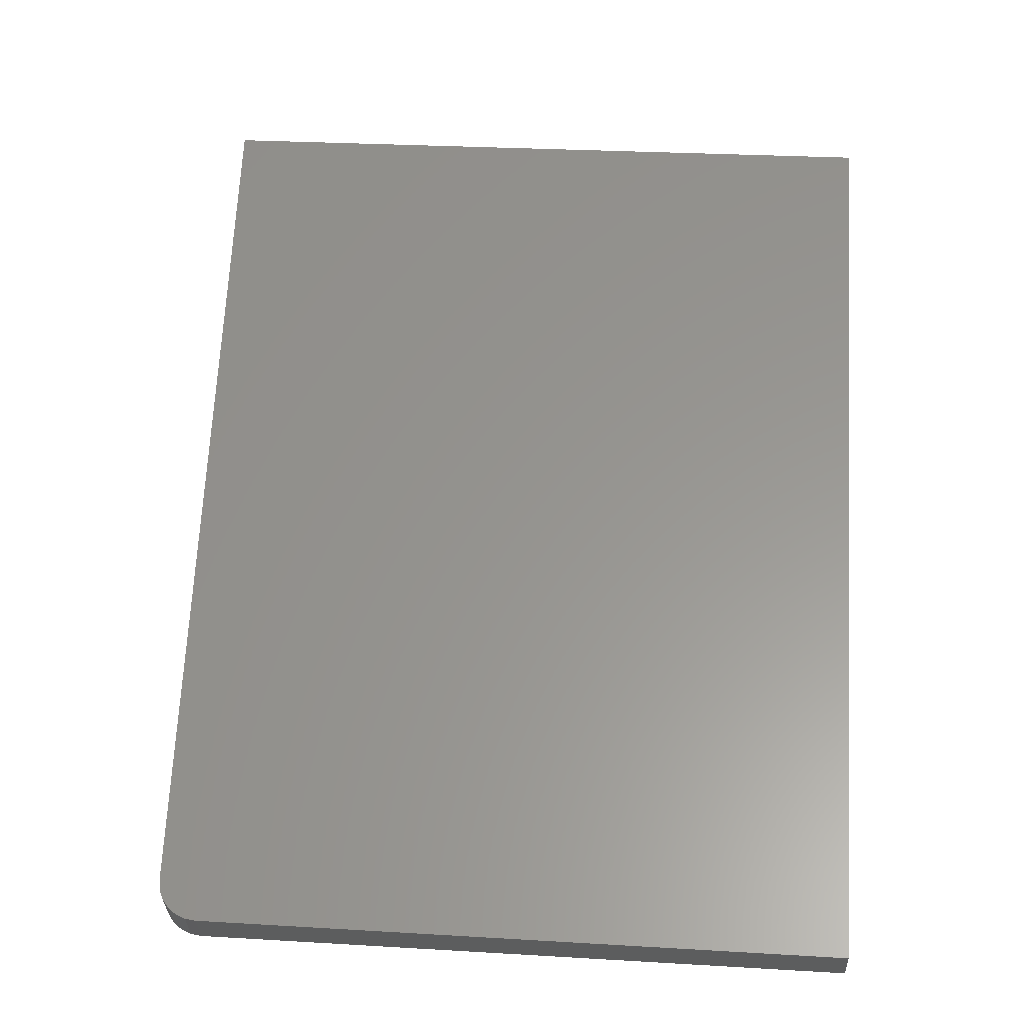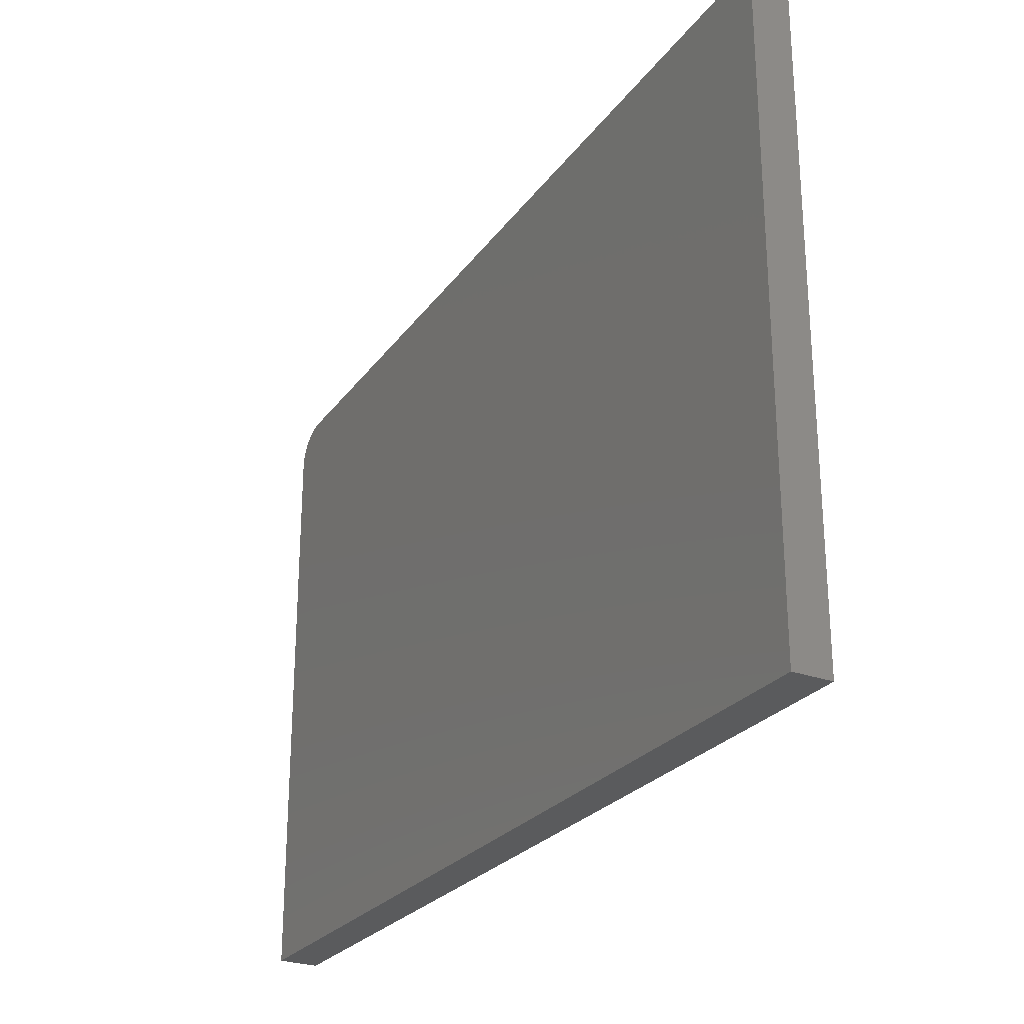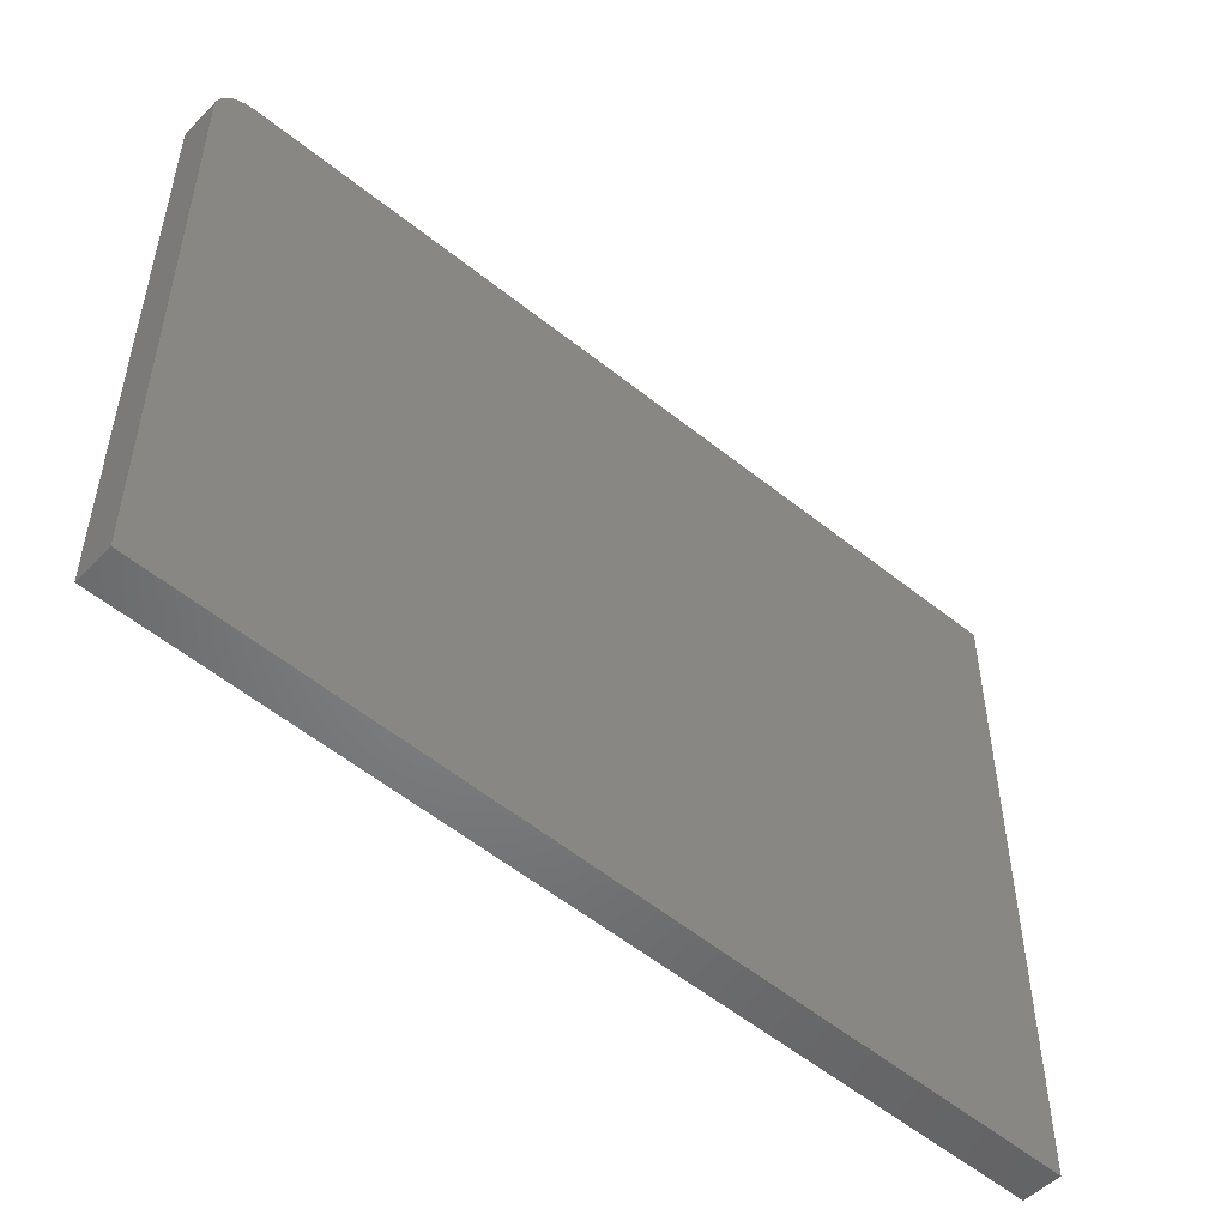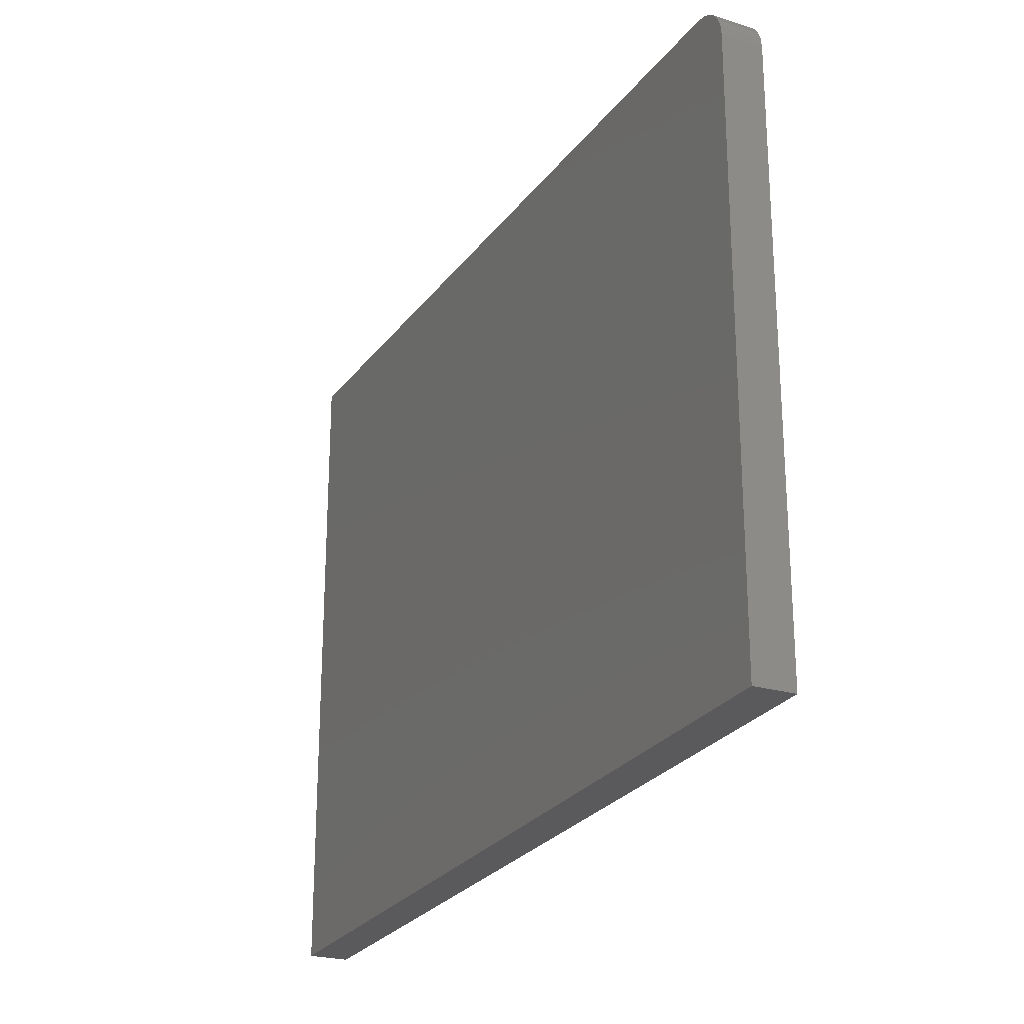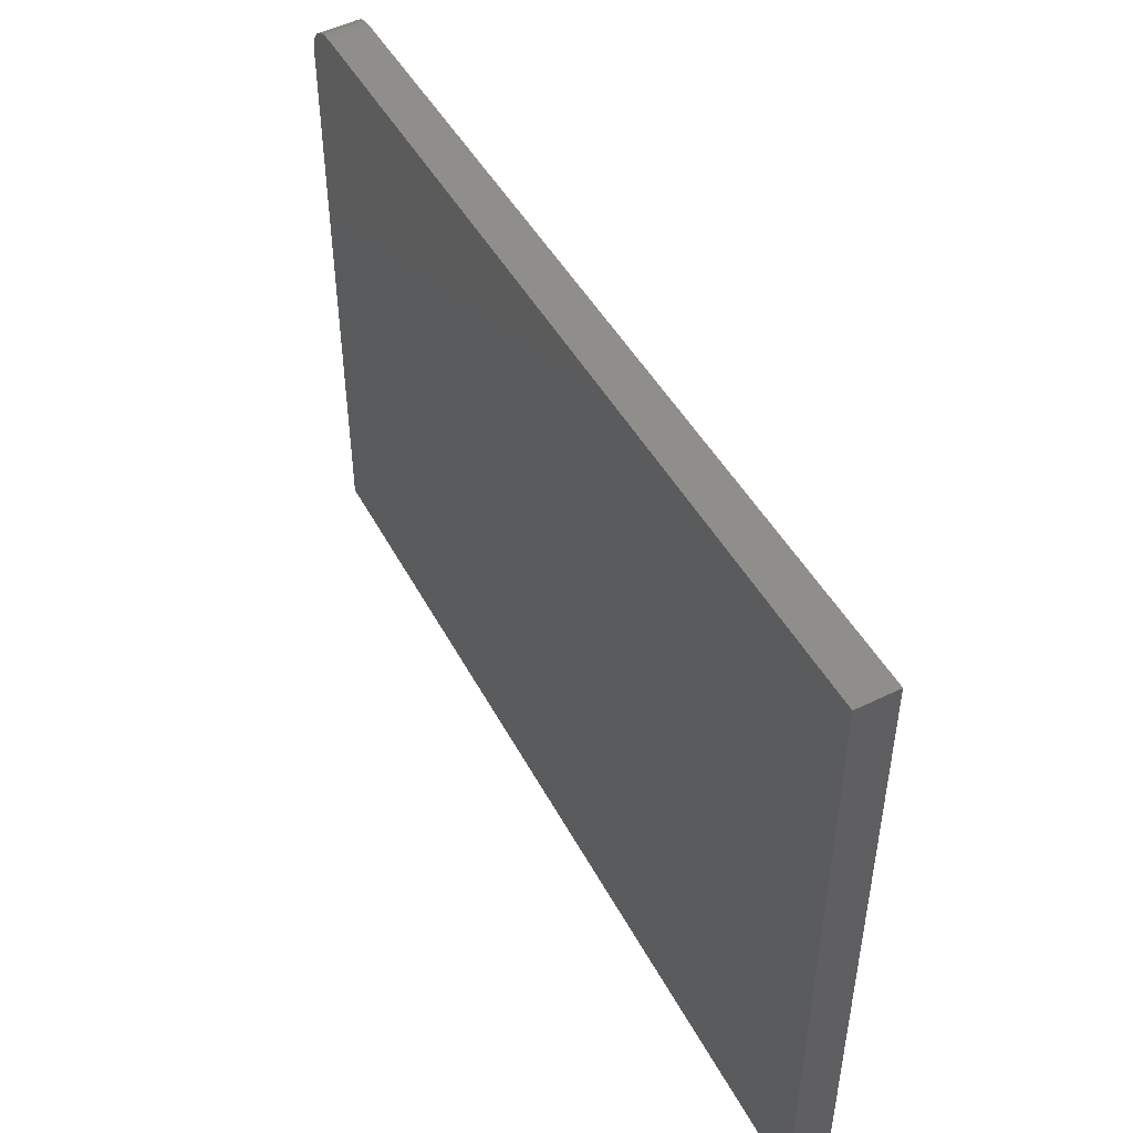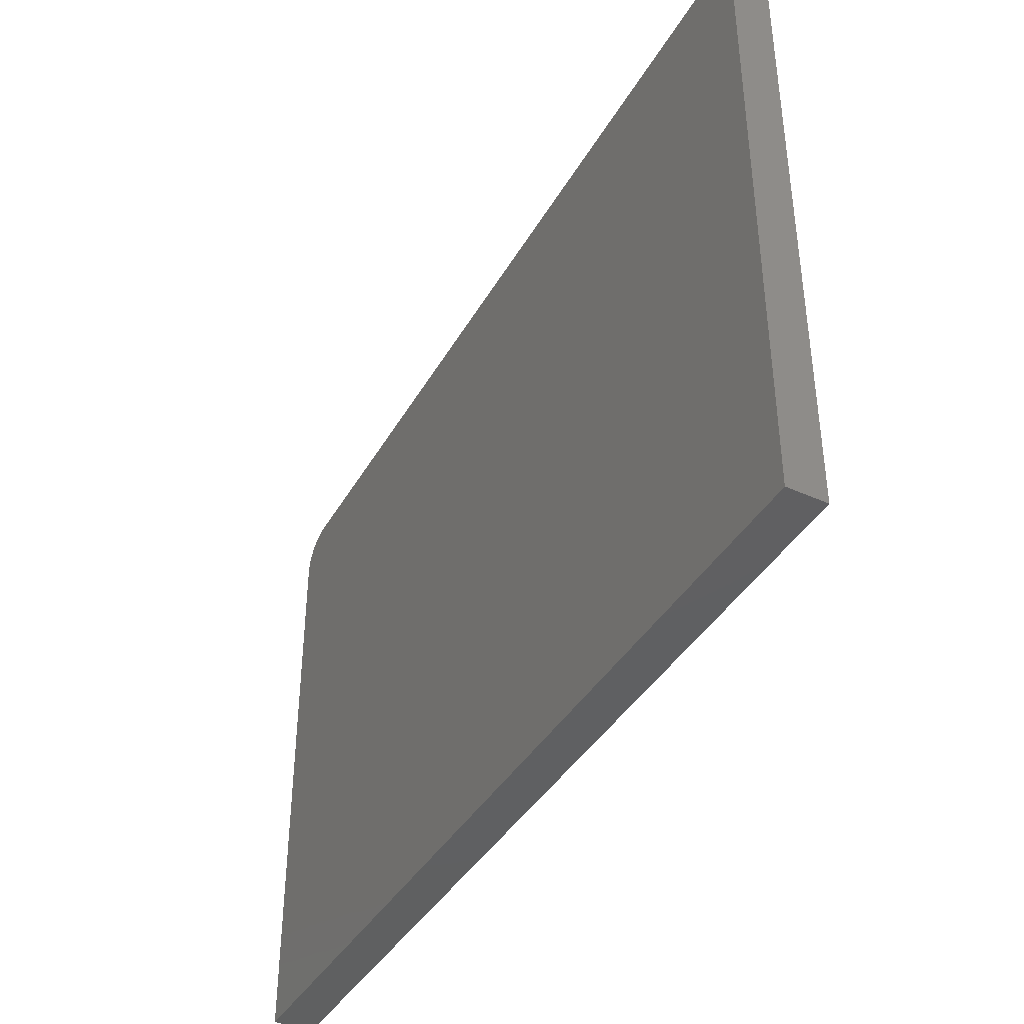
<metadata>
{"format":"stl","ext":"stl","renderer":"f3d","projection":"perspective","resolution":1024,"background":"white","views":[{"elev":27.6,"azim":-84.8,"up":"+Z"},{"elev":-26.5,"azim":28.6,"up":"+Y"},{"elev":-51.4,"azim":-74.3,"up":"+Y"},{"elev":-24.7,"azim":-147.2,"up":"+Y"},{"elev":49.4,"azim":30.9,"up":"+Y"},{"elev":-41.4,"azim":29.5,"up":"+Y"}]}
</metadata>
<code>
# stl→obj: 20 verts, 36 faces
v 1.099e+04 0 3785
v 1.099e+04 522.8 3785
v 1.102e+04 557.4 3802
v 1.168e+04 0 4211
v 1.168e+04 595.9 4211
v 1.099e+04 531.5 3786
v 1.099e+04 539.7 3787
v 1.1e+04 546.7 3790
v 1.1e+04 552.2 3794
v 1.101e+04 555.9 3798
v 1.097e+04 521.7 3815
v 1.097e+04 0 3815
v 1.1e+04 556.3 3832
v 1.099e+04 554.8 3828
v 1.099e+04 551.2 3824
v 1.098e+04 545.6 3820
v 1.098e+04 538.6 3817
v 1.097e+04 530.4 3816
v 1.166e+04 594.8 4241
v 1.166e+04 0 4241
f 1 2 3
f 4 3 5
f 4 1 3
f 2 6 3
f 3 6 7
f 8 3 7
f 8 9 3
f 3 9 10
f 2 1 11
f 11 1 12
f 3 10 13
f 13 10 14
f 14 10 9
f 15 9 8
f 16 8 7
f 17 7 6
f 18 6 2
f 11 18 2
f 18 17 6
f 17 16 7
f 16 15 8
f 15 14 9
f 13 19 3
f 3 19 5
f 20 4 19
f 19 4 5
f 12 1 20
f 20 1 4
f 18 11 13
f 17 13 16
f 17 18 13
f 11 12 13
f 13 12 20
f 19 13 20
f 14 15 13
f 13 15 16

</code>
